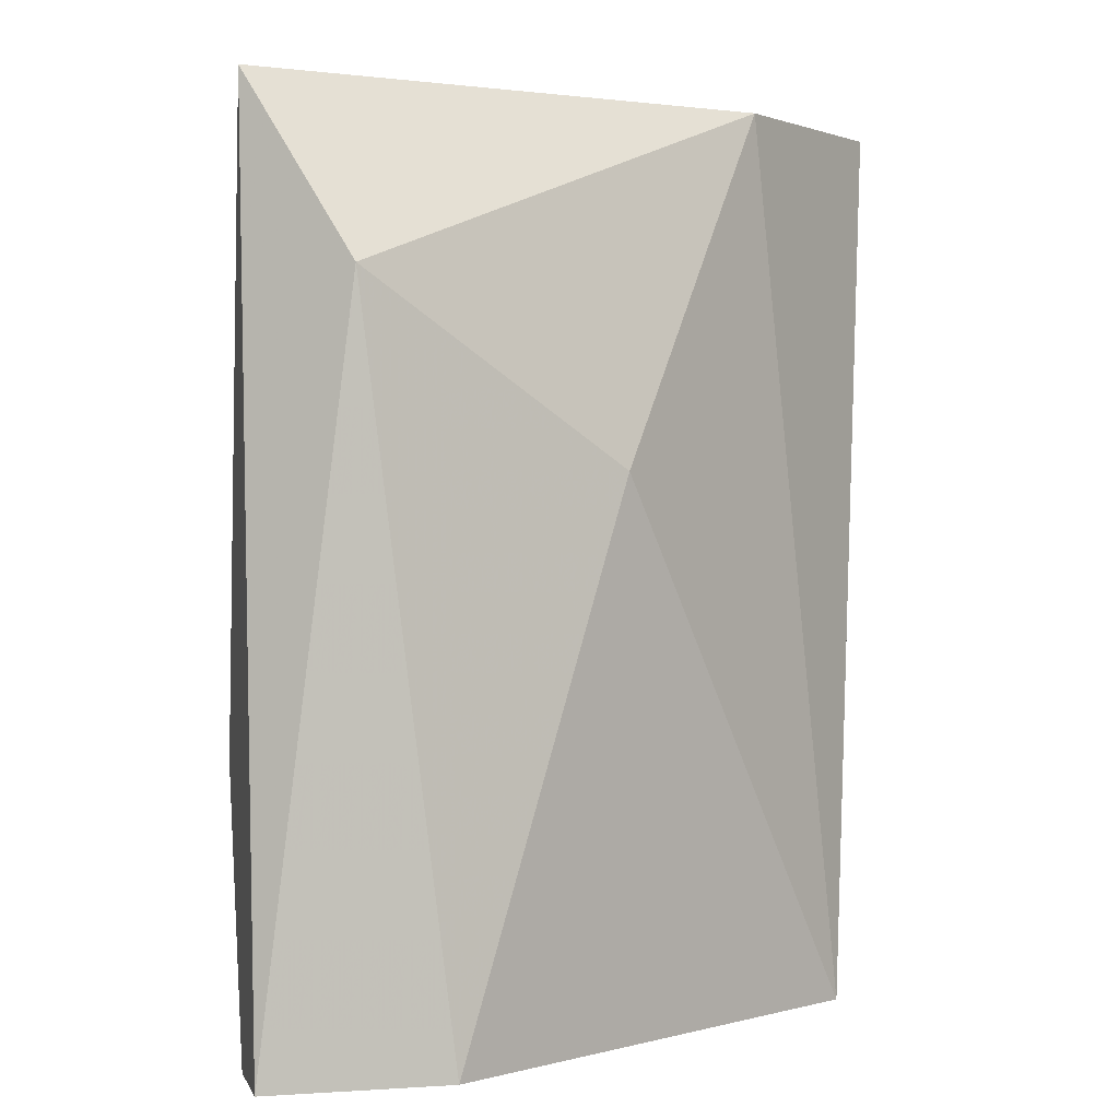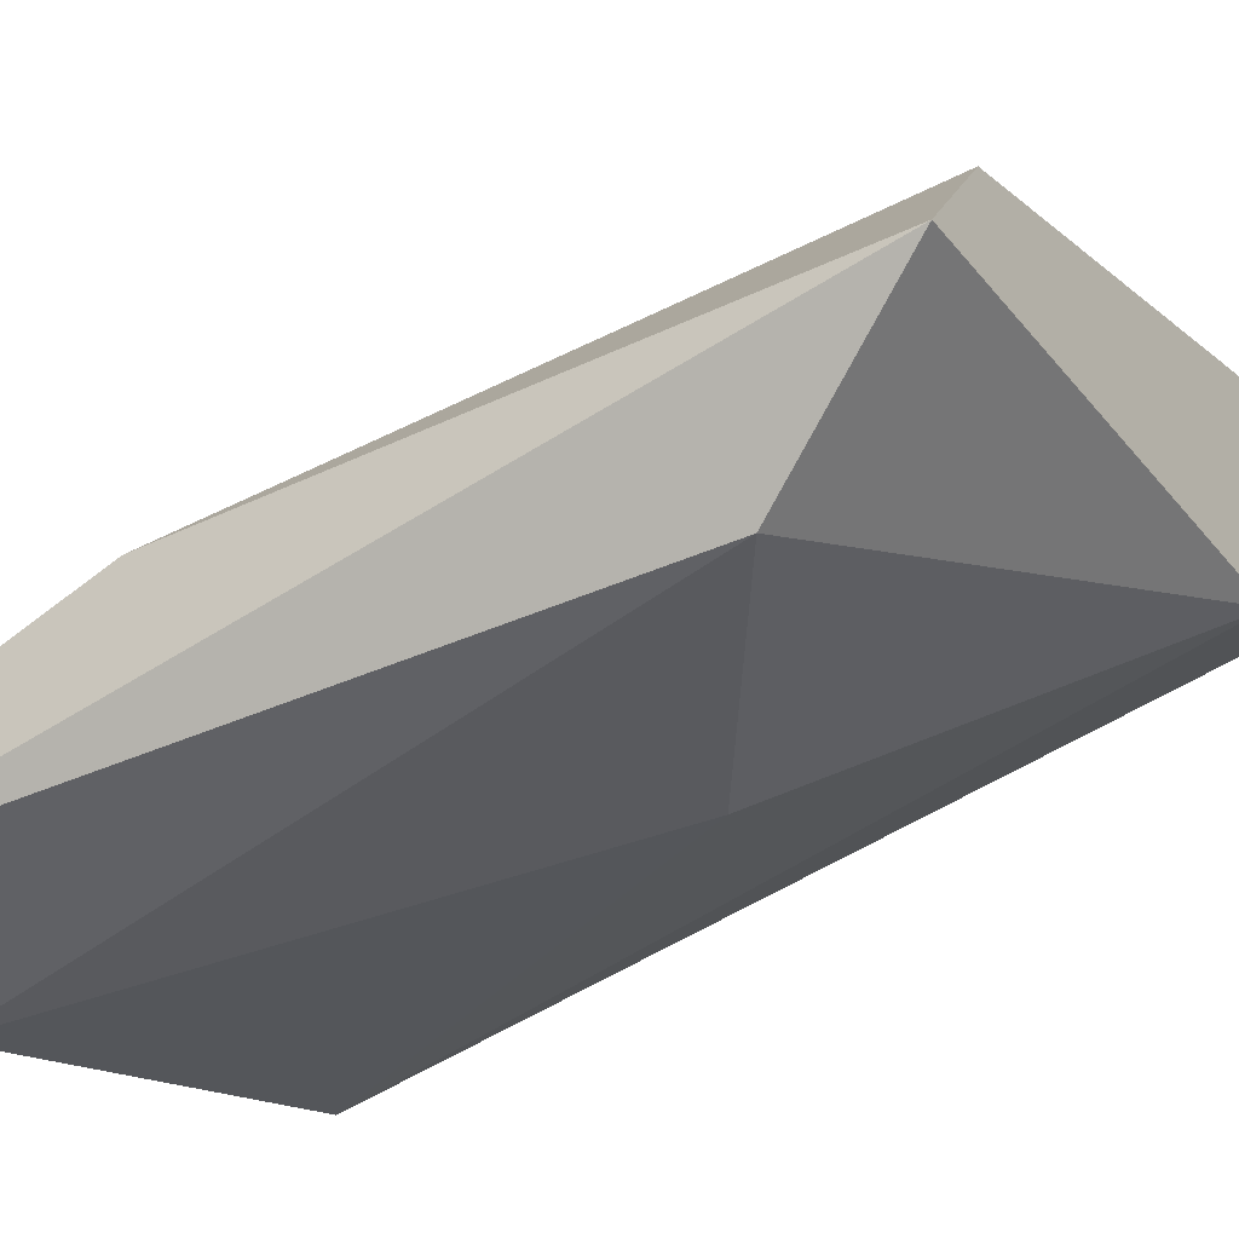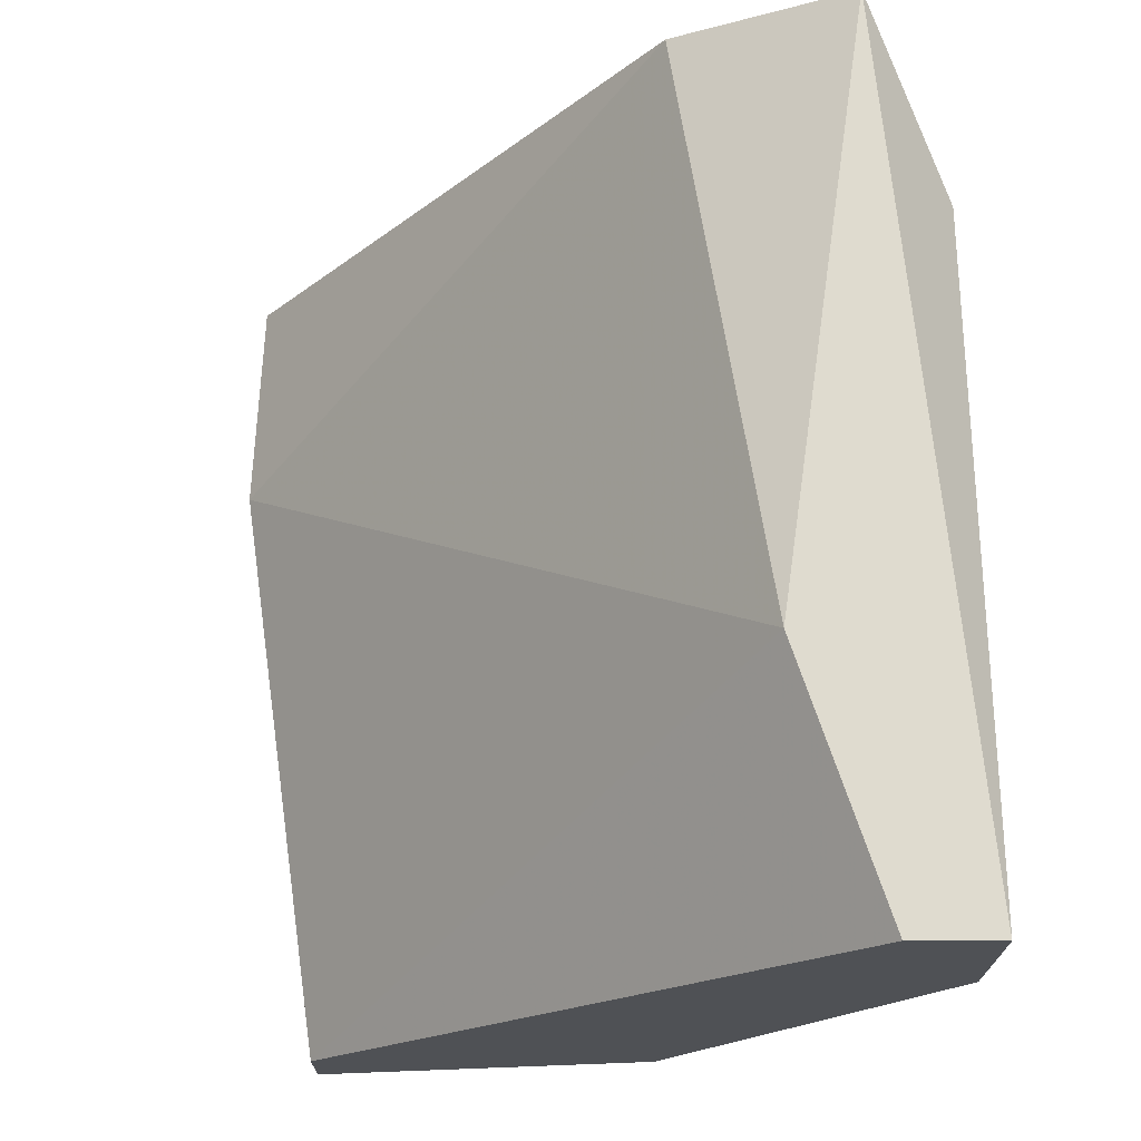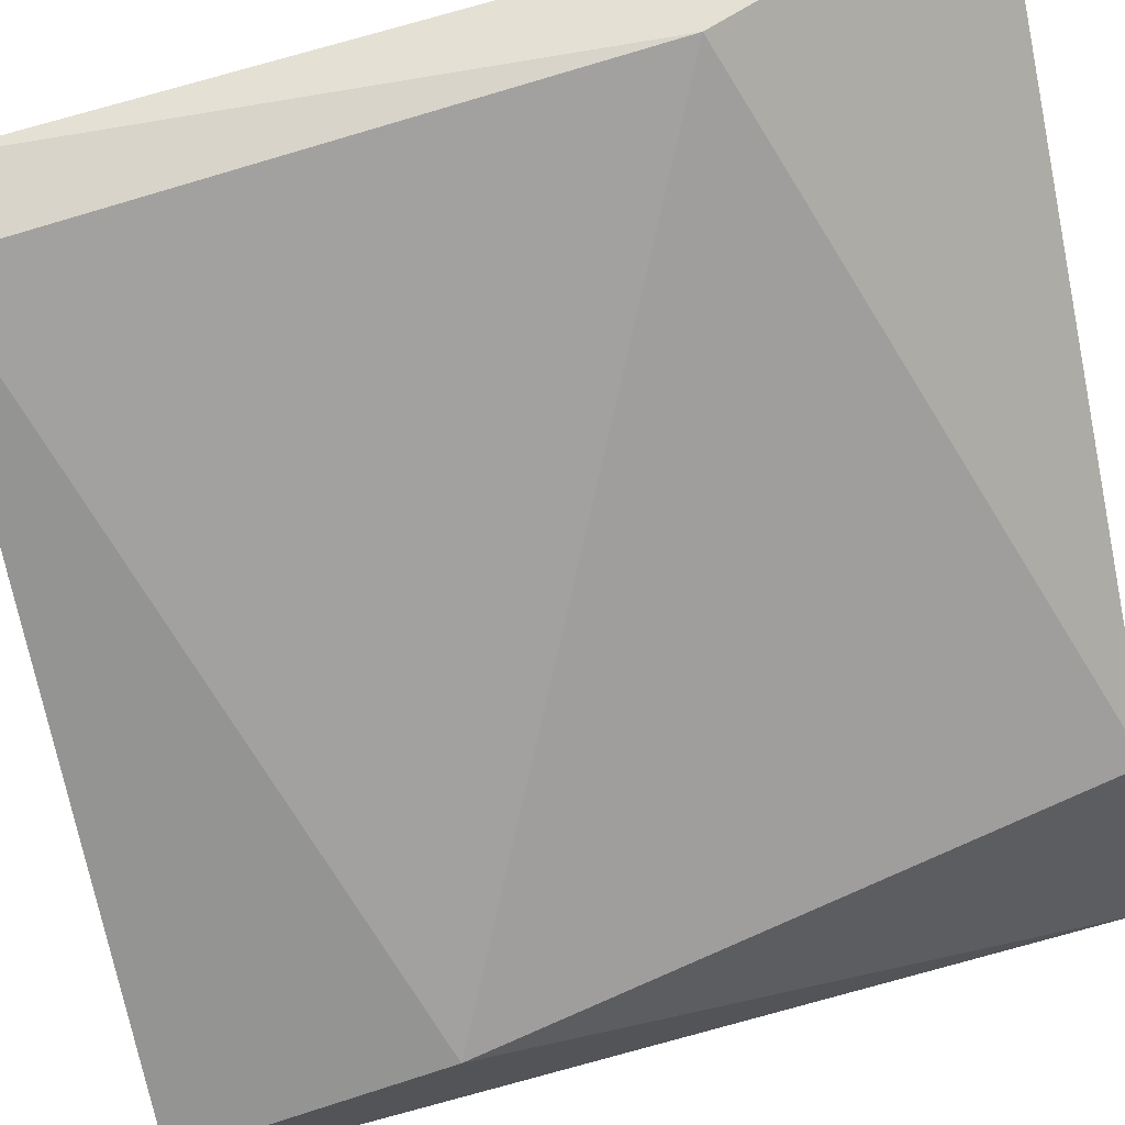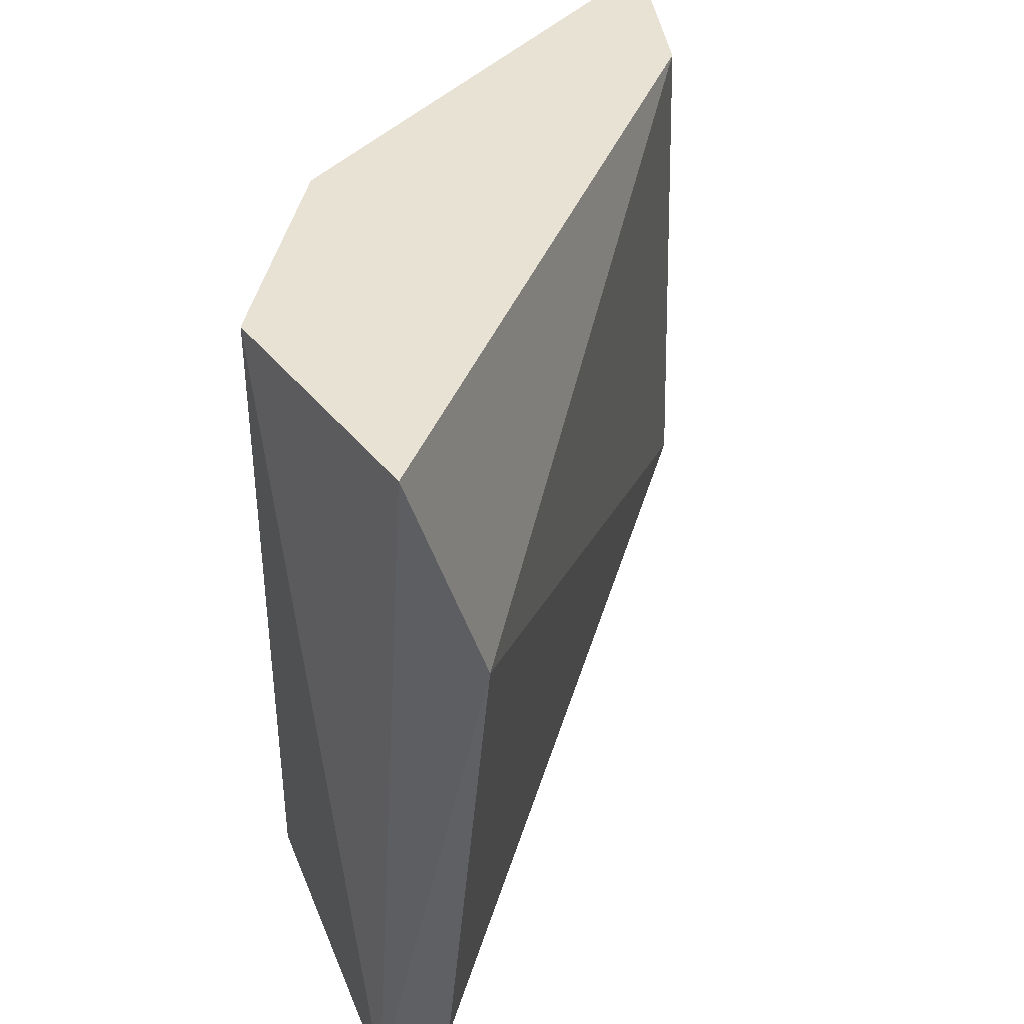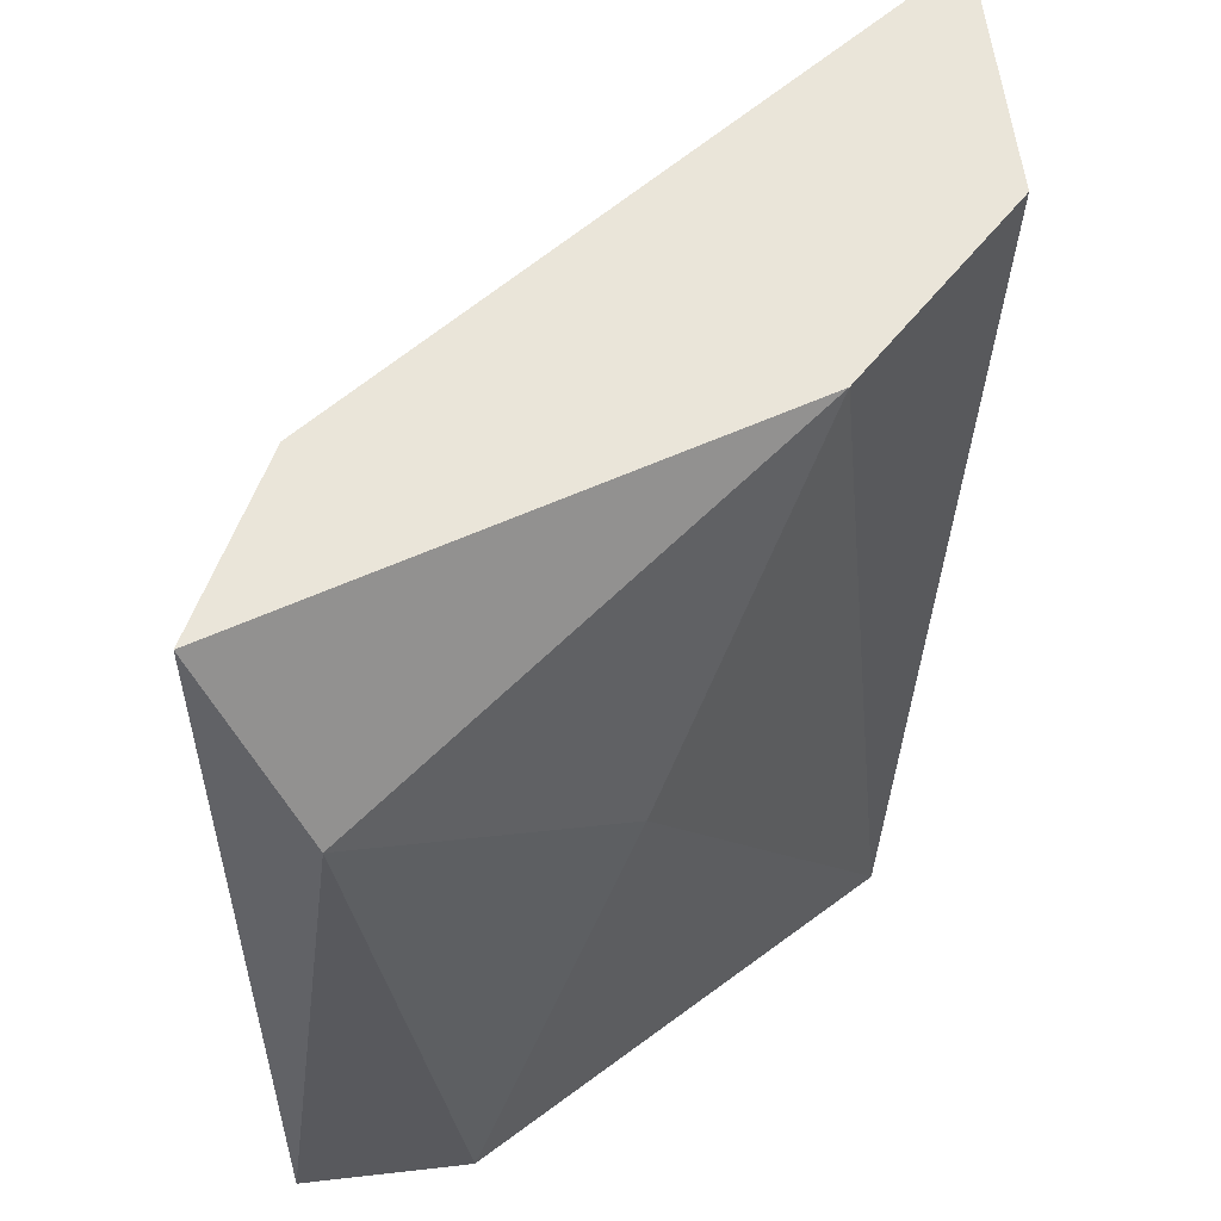
<metadata>
{"format":"obj","ext":"obj","renderer":"f3d","projection":"perspective","resolution":1024,"background":"white","views":[{"elev":1.8,"azim":-13.9,"up":"+Z"},{"elev":-50.0,"azim":-57.9,"up":"+Y"},{"elev":-19.6,"azim":-90.4,"up":"+Z"},{"elev":69.8,"azim":-104.1,"up":"+Y"},{"elev":39.8,"azim":145.7,"up":"+Z"},{"elev":58.5,"azim":-6.7,"up":"+Z"}]}
</metadata>
<code>
v 0.02243 -0.03653 -0.09284
v 0.02243 -0.03528 -0.08408
v 0.02243 -0.04154 -0.09284
v 0.01493 -0.04529 -0.08283
v 0.01493 -0.04154 -0.08033
v 0.02118 -0.04154 -0.08033
v 0.01868 -0.04404 -0.08533
v 0.01618 -0.04529 -0.09284
v 0.01368 -0.04404 -0.08033
v 0.01368 -0.04404 -0.09284
v 0.01368 -0.04529 -0.09284
v 0.01368 -0.04279 -0.08908
v 0.02368 -0.03653 -0.09284
v 0.02368 -0.03528 -0.08033
v 0.02368 -0.03904 -0.08033
f 4 7 6
f 10 11 9
f 11 10 3
f 15 3 13
f 3 10 13
f 9 15 5
f 2 5 14
f 15 13 14
f 13 2 14
f 5 15 14
f 10 9 12
f 9 5 12
f 5 2 12
f 2 13 1
f 13 10 1
f 10 12 1
f 12 2 1
f 9 11 4
f 7 4 8
f 11 3 8
f 3 7 8
f 4 11 8
f 15 9 6
f 3 15 6
f 7 3 6
f 9 4 6

</code>
